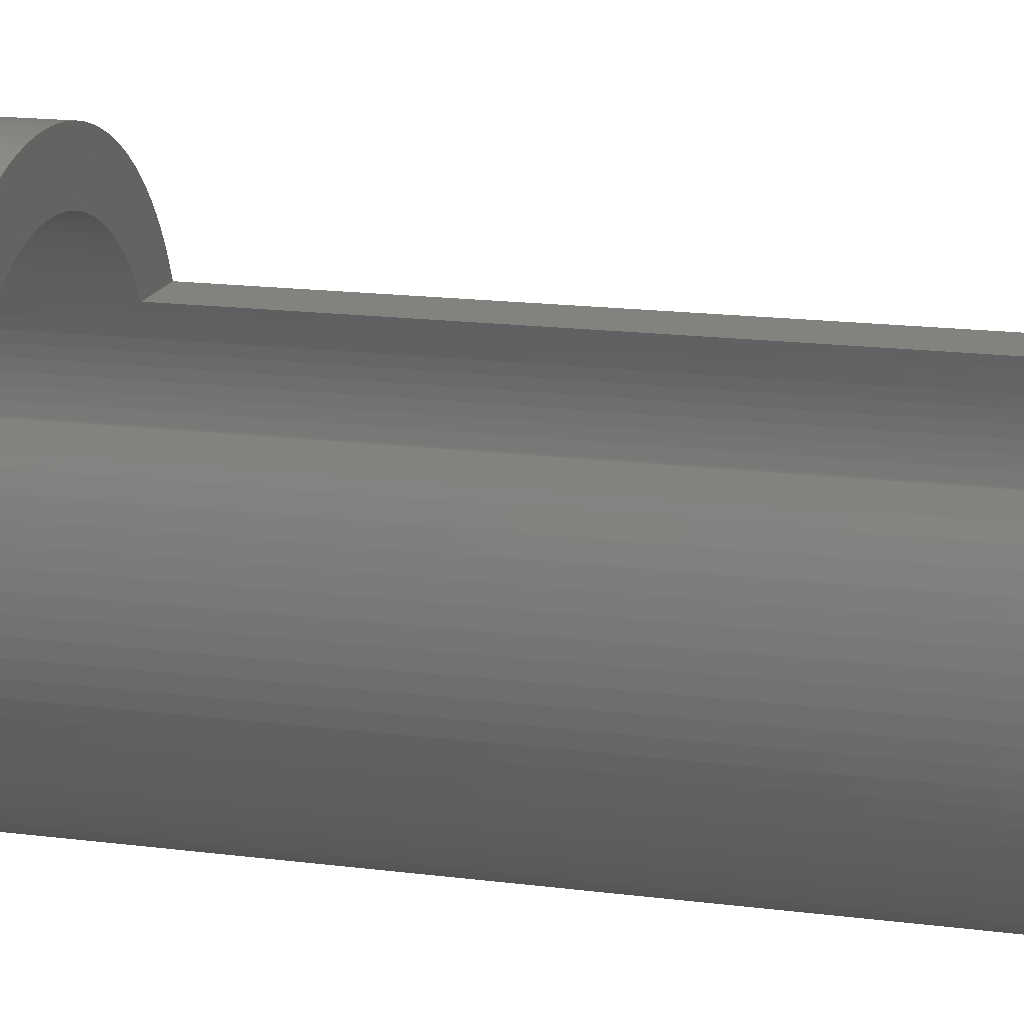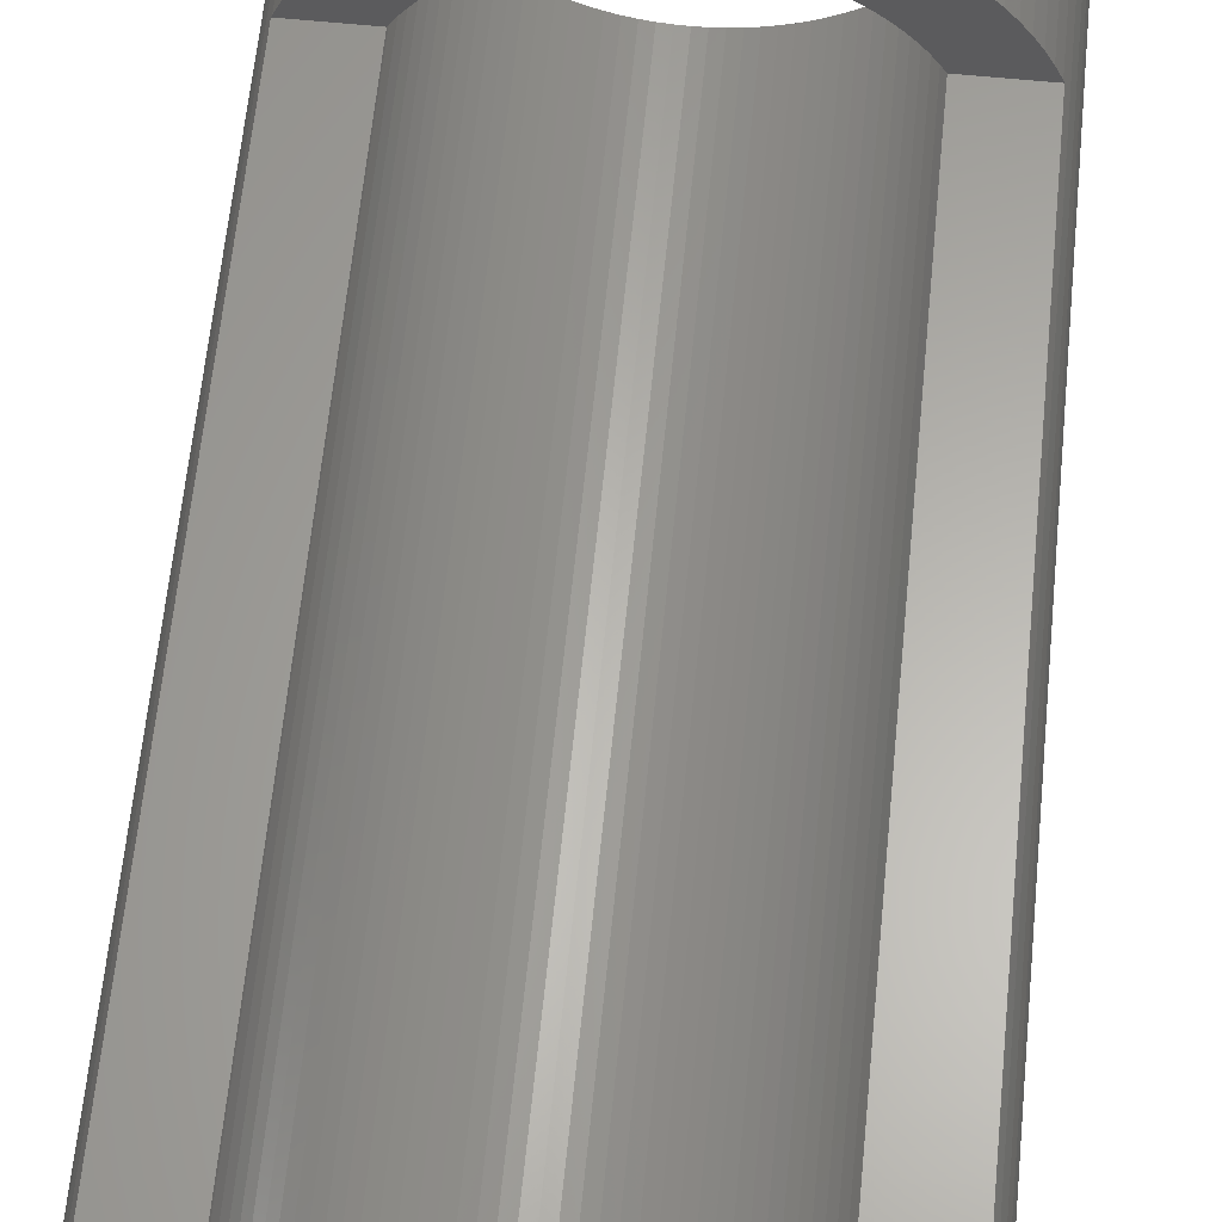
<metadata>
{"format":"stl","ext":"stl","renderer":"f3d","projection":"perspective","resolution":1024,"background":"white","views":[{"elev":16.7,"azim":-75.4,"up":"+Y"},{"elev":62.8,"azim":5.7,"up":"+Y"}]}
</metadata>
<code>
# stl→obj: 408 verts, 816 faces
v -7 0 0
v -6.986 0.4395 0
v -6.986 -0.4395 0
v -6.945 0.8773 0
v -6.876 1.312 0
v -6.78 1.741 0
v -6.657 2.163 0
v -6.508 2.577 0
v -6.334 2.98 0
v -6.134 3.372 0
v -5.91 3.751 0
v -5.663 4.114 0
v -5.394 4.462 0
v -5.103 4.792 0
v -4.792 5.103 0
v -4.462 5.394 0
v -4.114 5.663 0
v -3.751 5.91 0
v -3.372 6.134 0
v -2.98 6.334 0
v -2.577 6.508 0
v -2.163 6.657 0
v -1.741 6.78 0
v -1.312 6.876 0
v -3.346 4.045 0
v -0.8773 6.945 0
v -2.813 4.433 0
v -0.4395 6.986 0
v -2.235 4.75 0
v 0 7 0
v -1.622 4.993 0
v 0.4395 6.986 0
v -1.306 5.085 0
v 0.8773 6.945 0
v -0.658 5.209 0
v 1.312 6.876 0
v -0.3296 5.24 0
v 1.741 6.78 0
v 0.3296 5.24 0
v 2.163 6.657 0
v 0.658 5.209 0
v 2.577 6.508 0
v 0.9838 5.157 0
v 2.98 6.334 0
v 1.306 5.085 0
v 3.372 6.134 0
v 1.933 4.881 0
v 3.751 5.91 0
v 2.235 4.75 0
v 4.114 5.663 0
v 2.529 4.601 0
v 4.462 5.394 0
v 2.813 4.433 0
v 4.792 5.103 0
v 3.346 4.045 0
v 5.103 4.792 0
v 3.594 3.827 0
v 5.394 4.462 0
v 3.827 3.594 0
v 5.663 4.114 0
v 4.045 3.346 0
v 5.91 3.751 0
v 4.247 3.086 0
v 6.134 3.372 0
v 4.433 2.813 0
v 6.334 2.98 0
v 4.75 2.235 0
v 6.508 2.577 0
v 4.881 1.933 0
v 6.657 2.163 0
v 4.993 1.622 0
v 6.78 1.741 0
v 5.085 1.306 0
v 6.876 1.312 0
v 5.157 0.9838 0
v 6.945 0.8773 0
v 5.209 0.658 0
v 6.986 0.4395 0
v 5.25 0 0
v 7 0 0
v 5.24 -0.3296 0
v 6.986 -0.4395 0
v 5.209 -0.658 0
v 6.945 -0.8773 0
v 5.157 -0.9838 0
v 6.876 -1.312 0
v 5.085 -1.306 0
v 6.78 -1.741 0
v 4.881 -1.933 0
v 6.657 -2.163 0
v 4.75 -2.235 0
v 6.508 -2.577 0
v 4.601 -2.529 0
v 6.334 -2.98 0
v 4.433 -2.813 0
v 6.134 -3.372 0
v 4.247 -3.086 0
v 5.91 -3.751 0
v 4.045 -3.346 0
v 5.663 -4.114 0
v 3.594 -3.827 0
v 5.394 -4.462 0
v 3.346 -4.045 0
v 5.103 -4.792 0
v 3.086 -4.247 0
v 4.792 -5.103 0
v 2.813 -4.433 0
v 4.462 -5.394 0
v 2.235 -4.75 0
v 4.114 -5.663 0
v 1.933 -4.881 0
v 3.751 -5.91 0
v 1.622 -4.993 0
v 3.372 -6.134 0
v 1.306 -5.085 0
v 2.98 -6.334 0
v 0.658 -5.209 0
v 2.577 -6.508 0
v 0.3296 -5.24 0
v 2.163 -6.657 0
v -0.3296 -5.24 0
v 1.741 -6.78 0
v -0.658 -5.209 0
v 1.312 -6.876 0
v -1.306 -5.085 0
v 0.8773 -6.945 0
v -1.933 -4.881 0
v 0.4395 -6.986 0
v -2.529 -4.601 0
v 0 -7 0
v -3.086 -4.247 0
v -0.4395 -6.986 0
v -0.8773 -6.945 0
v -1.312 -6.876 0
v -1.741 -6.78 0
v -2.163 -6.657 0
v -2.577 -6.508 0
v -2.98 -6.334 0
v -3.372 -6.134 0
v -3.751 -5.91 0
v -4.114 -5.663 0
v -4.462 -5.394 0
v -4.792 -5.103 0
v -5.103 -4.792 0
v -5.394 -4.462 0
v -5.663 -4.114 0
v -5.91 -3.751 0
v -6.134 -3.372 0
v -6.334 -2.98 0
v -6.508 -2.577 0
v -6.657 -2.163 0
v -6.78 -1.741 0
v -6.876 -1.312 0
v -6.945 -0.8773 0
v -5.24 -0.3296 0
v -5.25 0 0
v -5.209 -0.658 0
v -5.157 -0.9838 0
v -5.085 -1.306 0
v -4.993 -1.622 0
v -4.881 -1.933 0
v -4.75 -2.235 0
v -4.601 -2.529 0
v -4.433 -2.813 0
v -4.247 -3.086 0
v -3.346 -4.045 0
v -3.594 -3.827 0
v -4.045 -3.346 0
v -3.827 -3.594 0
v -2.813 -4.433 0
v -2.235 -4.75 0
v -1.622 -4.993 0
v -0.9838 -5.157 0
v 0 -5.25 0
v 0.9838 -5.157 0
v 2.529 -4.601 0
v 3.827 -3.594 0
v 4.993 -1.622 0
v 5.24 0.3296 0
v 4.601 2.529 0
v 3.086 4.247 0
v 1.622 4.993 0
v 0 5.25 0
v -0.9838 5.157 0
v -1.933 4.881 0
v -2.529 4.601 0
v -3.086 4.247 0
v -3.594 3.827 0
v -4.433 2.813 0
v -4.247 3.086 0
v -3.827 3.594 0
v -4.045 3.346 0
v -4.601 2.529 0
v -4.75 2.235 0
v -4.881 1.933 0
v -4.993 1.622 0
v -5.085 1.306 0
v -5.157 0.9838 0
v -5.209 0.658 0
v -5.24 0.3296 0
v -7 0 30
v -6.986 0.4395 30
v -6.986 -0.4395 30
v -6.945 -0.8773 30
v -6.876 -1.312 30
v -6.78 -1.741 30
v -6.657 -2.163 30
v -6.508 -2.577 30
v -6.334 -2.98 30
v -6.134 -3.372 30
v -5.91 -3.751 30
v -5.663 -4.114 30
v -5.394 -4.462 30
v -5.103 -4.792 30
v -4.792 -5.103 30
v -4.462 -5.394 30
v -4.114 -5.663 30
v -3.751 -5.91 30
v -3.372 -6.134 30
v -2.98 -6.334 30
v -2.577 -6.508 30
v -2.163 -6.657 30
v -1.741 -6.78 30
v -1.312 -6.876 30
v -0.8773 -6.945 30
v -0.4395 -6.986 30
v 0 -7 30
v 0.4395 -6.986 30
v 0.8773 -6.945 30
v 1.312 -6.876 30
v 1.741 -6.78 30
v 2.163 -6.657 30
v 2.577 -6.508 30
v 2.98 -6.334 30
v 3.372 -6.134 30
v 3.751 -5.91 30
v 4.114 -5.663 30
v 4.462 -5.394 30
v 4.792 -5.103 30
v 5.103 -4.792 30
v 5.394 -4.462 30
v 5.663 -4.114 30
v 5.91 -3.751 30
v 6.134 -3.372 30
v 6.334 -2.98 30
v 6.508 -2.577 30
v 6.657 -2.163 30
v 6.78 -1.741 30
v 6.876 -1.312 30
v 6.945 -0.8773 30
v 6.986 -0.4395 30
v 7 0 30
v 6.986 0.4395 30
v 6.945 0.8773 30
v 6.876 1.312 30
v 6.78 1.741 30
v 6.657 2.163 30
v 6.508 2.577 5.9
v 6.536 2.5 30
v 6.536 2.5 5.9
v 6.334 2.98 5.9
v 6.134 3.372 5.9
v 5.91 3.751 5.9
v 5.663 4.114 5.9
v 5.394 4.462 5.9
v 5.103 4.792 5.9
v 4.792 5.103 5.9
v 4.462 5.394 5.9
v 4.114 5.663 5.9
v 3.751 5.91 5.9
v 3.372 6.134 5.9
v 2.98 6.334 5.9
v 2.577 6.508 5.9
v 2.163 6.657 5.9
v 1.741 6.78 5.9
v 1.312 6.876 5.9
v 0.8773 6.945 5.9
v 0.4395 6.986 5.9
v 0 7 5.9
v -0.4395 6.986 5.9
v -0.8773 6.945 5.9
v -1.312 6.876 5.9
v -1.741 6.78 5.9
v -2.163 6.657 5.9
v -2.577 6.508 5.9
v -2.98 6.334 5.9
v -3.372 6.134 5.9
v -3.751 5.91 5.9
v -4.114 5.663 5.9
v -4.462 5.394 5.9
v -4.792 5.103 5.9
v -5.103 4.792 5.9
v -5.394 4.462 5.9
v -5.663 4.114 5.9
v -5.91 3.751 5.9
v -6.134 3.372 5.9
v -6.334 2.98 5.9
v -6.508 2.577 5.9
v -6.657 2.163 30
v -6.536 2.5 5.9
v -6.536 2.5 30
v -6.78 1.741 30
v -6.876 1.312 30
v -6.945 0.8773 30
v -5.24 0.3296 30
v -5.25 0 30
v -5.24 -0.3296 30
v -5.209 0.658 30
v -5.157 0.9838 30
v -5.085 1.306 30
v -4.993 1.622 30
v -4.881 1.933 30
v -4.75 2.235 30
v -4.601 2.529 5.9
v -4.615 2.5 5.9
v -4.615 2.5 30
v -4.433 2.813 5.9
v -4.247 3.086 5.9
v -4.045 3.346 5.9
v -3.827 3.594 5.9
v -3.594 3.827 5.9
v -3.346 4.045 5.9
v -3.086 4.247 5.9
v -2.813 4.433 5.9
v -2.529 4.601 5.9
v -2.235 4.75 5.9
v -1.933 4.881 5.9
v -1.622 4.993 5.9
v -1.306 5.085 5.9
v -0.9838 5.157 5.9
v -0.658 5.209 5.9
v -0.3296 5.24 5.9
v 0 5.25 5.9
v 0.3296 5.24 5.9
v 0.658 5.209 5.9
v 0.9838 5.157 5.9
v 1.306 5.085 5.9
v 1.622 4.993 5.9
v 1.933 4.881 5.9
v 2.235 4.75 5.9
v 2.529 4.601 5.9
v 2.813 4.433 5.9
v 3.086 4.247 5.9
v 3.346 4.045 5.9
v 3.594 3.827 5.9
v 3.827 3.594 5.9
v 4.045 3.346 5.9
v 4.247 3.086 5.9
v 4.433 2.813 5.9
v 4.601 2.529 5.9
v 4.75 2.235 30
v 4.615 2.5 30
v 4.615 2.5 5.9
v 4.881 1.933 30
v 4.993 1.622 30
v 5.085 1.306 30
v 5.157 0.9838 30
v 5.209 0.658 30
v 5.24 0.3296 30
v 5.25 0 30
v 5.24 -0.3296 30
v 5.209 -0.658 30
v 5.157 -0.9838 30
v 5.085 -1.306 30
v 4.993 -1.622 30
v 4.881 -1.933 30
v 4.75 -2.235 30
v 4.601 -2.529 30
v 4.433 -2.813 30
v 4.247 -3.086 30
v 4.045 -3.346 30
v 3.827 -3.594 30
v 3.594 -3.827 30
v 3.346 -4.045 30
v 3.086 -4.247 30
v 2.813 -4.433 30
v 2.529 -4.601 30
v 2.235 -4.75 30
v 1.933 -4.881 30
v 1.622 -4.993 30
v 1.306 -5.085 30
v 0.9838 -5.157 30
v 0.658 -5.209 30
v 0.3296 -5.24 30
v 0 -5.25 30
v -0.3296 -5.24 30
v -0.658 -5.209 30
v -0.9838 -5.157 30
v -1.306 -5.085 30
v -1.622 -4.993 30
v -1.933 -4.881 30
v -2.235 -4.75 30
v -2.529 -4.601 30
v -2.813 -4.433 30
v -3.086 -4.247 30
v -3.346 -4.045 30
v -3.594 -3.827 30
v -3.827 -3.594 30
v -4.045 -3.346 30
v -4.247 -3.086 30
v -4.433 -2.813 30
v -4.601 -2.529 30
v -4.75 -2.235 30
v -4.881 -1.933 30
v -4.993 -1.622 30
v -5.085 -1.306 30
v -5.157 -0.9838 30
v -5.209 -0.658 30
f 1 2 3
f 3 2 4
f 3 4 5
f 3 5 6
f 3 6 7
f 3 7 8
f 3 8 9
f 3 9 10
f 3 10 11
f 3 11 12
f 3 12 13
f 3 13 14
f 3 14 15
f 3 15 16
f 3 16 17
f 3 17 18
f 3 18 19
f 3 19 20
f 3 20 21
f 3 21 22
f 3 22 23
f 3 23 24
f 25 24 26
f 27 26 28
f 29 28 30
f 31 30 32
f 33 32 34
f 35 34 36
f 37 36 38
f 39 38 40
f 41 40 42
f 43 42 44
f 45 44 46
f 47 46 48
f 49 48 50
f 51 50 52
f 53 52 54
f 55 54 56
f 57 56 58
f 59 58 60
f 61 60 62
f 63 62 64
f 65 64 66
f 67 66 68
f 69 68 70
f 71 70 72
f 73 72 74
f 75 74 76
f 77 76 78
f 79 78 80
f 81 80 82
f 83 82 84
f 85 84 86
f 87 86 88
f 89 88 90
f 91 90 92
f 93 92 94
f 95 94 96
f 97 96 98
f 99 98 100
f 101 100 102
f 103 102 104
f 105 104 106
f 107 106 108
f 109 108 110
f 111 110 112
f 113 112 114
f 115 114 116
f 117 116 118
f 119 118 120
f 121 120 122
f 123 122 124
f 125 124 126
f 127 126 128
f 129 128 130
f 131 130 132
f 3 132 133
f 3 133 134
f 3 134 135
f 3 135 136
f 3 136 137
f 3 137 138
f 3 138 139
f 3 139 140
f 3 140 141
f 3 141 142
f 3 142 143
f 3 143 144
f 3 144 145
f 3 145 146
f 3 146 147
f 3 147 148
f 3 148 149
f 3 149 150
f 3 150 151
f 3 151 152
f 3 152 153
f 3 153 154
f 155 3 156
f 83 84 85
f 157 3 155
f 158 3 157
f 159 3 158
f 160 3 159
f 161 3 160
f 162 3 161
f 163 3 162
f 164 3 163
f 165 3 164
f 166 132 167
f 3 165 168
f 3 168 169
f 3 169 132
f 169 167 132
f 131 132 166
f 170 130 131
f 129 130 170
f 171 128 129
f 127 128 171
f 172 126 127
f 125 126 172
f 173 124 125
f 123 124 173
f 174 120 121
f 119 120 174
f 121 122 123
f 175 116 117
f 115 116 175
f 117 118 119
f 176 108 109
f 107 108 176
f 109 110 111
f 111 112 113
f 113 114 115
f 177 100 101
f 99 100 177
f 101 102 103
f 103 104 105
f 105 106 107
f 178 88 89
f 87 88 178
f 89 90 91
f 91 92 93
f 93 94 95
f 95 96 97
f 179 78 79
f 97 98 99
f 75 76 77
f 77 78 179
f 79 80 81
f 81 82 83
f 180 66 67
f 65 66 180
f 67 68 69
f 69 70 71
f 71 72 73
f 73 74 75
f 181 54 55
f 85 86 87
f 51 52 53
f 49 50 51
f 47 48 49
f 182 46 47
f 45 46 182
f 43 44 45
f 41 42 43
f 39 40 41
f 183 38 39
f 37 38 183
f 35 36 37
f 184 34 35
f 33 34 184
f 31 32 33
f 185 30 31
f 29 30 185
f 186 28 29
f 27 28 186
f 187 26 27
f 25 26 187
f 188 24 25
f 189 3 190
f 191 24 188
f 192 24 191
f 3 24 192
f 3 192 190
f 193 3 189
f 194 3 193
f 195 3 194
f 196 3 195
f 197 3 196
f 198 3 197
f 199 3 198
f 200 3 199
f 156 3 200
f 53 54 181
f 55 56 57
f 57 58 59
f 59 60 61
f 61 62 63
f 63 64 65
f 1 201 2
f 2 201 202
f 1 3 201
f 201 3 203
f 3 154 203
f 203 154 204
f 154 153 204
f 204 153 205
f 153 152 205
f 205 152 206
f 152 151 206
f 206 151 207
f 151 150 207
f 207 150 208
f 150 149 208
f 208 149 209
f 149 148 209
f 209 148 210
f 148 147 210
f 210 147 211
f 147 146 211
f 211 146 212
f 146 145 212
f 212 145 213
f 145 144 213
f 213 144 214
f 214 144 143
f 215 214 143
f 215 143 142
f 216 215 142
f 216 142 141
f 217 216 141
f 217 141 140
f 218 217 140
f 218 140 139
f 219 218 139
f 219 139 138
f 220 219 138
f 220 138 137
f 221 220 137
f 221 137 136
f 222 221 136
f 222 136 135
f 223 222 135
f 223 135 134
f 224 223 134
f 224 134 133
f 225 224 133
f 225 133 132
f 226 225 132
f 226 132 130
f 227 226 130
f 227 130 128
f 228 227 128
f 228 128 126
f 229 228 126
f 229 126 124
f 230 229 124
f 230 124 122
f 231 230 122
f 231 122 120
f 232 231 120
f 232 120 118
f 233 232 118
f 233 118 116
f 234 233 116
f 234 116 114
f 235 234 114
f 235 114 112
f 236 235 112
f 236 112 110
f 237 236 110
f 237 110 108
f 238 237 108
f 238 108 106
f 239 238 106
f 239 106 104
f 240 239 104
f 240 104 102
f 241 240 102
f 241 102 100
f 242 241 100
f 242 100 98
f 243 242 98
f 243 98 96
f 244 243 96
f 244 96 94
f 245 244 94
f 245 94 92
f 246 245 92
f 246 92 90
f 247 246 90
f 247 90 88
f 248 247 88
f 248 88 86
f 249 248 86
f 249 86 84
f 250 249 84
f 250 84 82
f 251 250 82
f 251 82 80
f 252 251 80
f 80 78 253
f 252 80 253
f 78 76 254
f 253 78 254
f 76 74 255
f 254 76 255
f 74 72 256
f 255 74 256
f 72 70 257
f 256 72 257
f 70 68 258
f 259 70 260
f 260 70 258
f 257 70 259
f 68 66 261
f 258 68 261
f 66 64 262
f 261 66 262
f 64 62 263
f 262 64 263
f 62 60 264
f 263 62 264
f 60 58 265
f 264 60 265
f 58 56 266
f 265 58 266
f 54 267 56
f 56 267 266
f 52 268 54
f 54 268 267
f 50 269 52
f 52 269 268
f 48 270 50
f 50 270 269
f 46 271 48
f 48 271 270
f 44 272 46
f 46 272 271
f 42 273 44
f 44 273 272
f 40 274 42
f 42 274 273
f 38 275 40
f 40 275 274
f 36 276 38
f 38 276 275
f 34 277 36
f 36 277 276
f 32 278 34
f 34 278 277
f 30 279 32
f 32 279 278
f 28 280 30
f 30 280 279
f 26 281 28
f 28 281 280
f 24 282 26
f 26 282 281
f 23 283 24
f 24 283 282
f 22 284 23
f 23 284 283
f 21 285 22
f 22 285 284
f 20 286 21
f 21 286 285
f 19 287 20
f 20 287 286
f 18 288 19
f 19 288 287
f 17 289 18
f 18 289 288
f 16 290 17
f 17 290 289
f 15 291 16
f 16 291 290
f 14 292 15
f 15 292 291
f 13 293 14
f 14 293 292
f 12 294 13
f 13 294 293
f 11 295 12
f 12 295 294
f 10 296 11
f 11 296 295
f 9 297 10
f 10 297 296
f 8 298 9
f 9 298 297
f 7 299 8
f 300 299 301
f 8 299 300
f 298 8 300
f 6 302 7
f 7 302 299
f 5 303 6
f 6 303 302
f 4 304 5
f 5 304 303
f 2 202 4
f 4 202 304
f 200 305 306
f 156 200 306
f 306 307 155
f 156 306 155
f 199 308 305
f 200 199 305
f 198 309 308
f 199 198 308
f 197 310 309
f 198 197 309
f 196 311 310
f 197 196 310
f 195 312 311
f 196 195 311
f 194 313 312
f 195 194 312
f 193 314 315
f 313 193 315
f 316 313 315
f 313 194 193
f 189 317 314
f 193 189 314
f 190 318 317
f 189 190 317
f 192 319 318
f 190 192 318
f 191 320 319
f 192 191 319
f 188 321 320
f 191 188 320
f 25 322 321
f 188 25 321
f 187 323 322
f 25 187 322
f 27 324 323
f 187 27 323
f 186 325 324
f 27 186 324
f 29 326 325
f 186 29 325
f 185 327 326
f 29 185 326
f 31 328 327
f 185 31 327
f 33 329 328
f 31 33 328
f 184 330 329
f 33 184 329
f 35 331 330
f 184 35 330
f 37 332 331
f 35 37 331
f 183 333 332
f 37 183 332
f 39 334 333
f 183 39 333
f 41 335 334
f 39 41 334
f 43 336 335
f 41 43 335
f 45 337 336
f 43 45 336
f 182 338 337
f 45 182 337
f 47 339 338
f 182 47 338
f 49 340 339
f 47 49 339
f 51 341 340
f 49 51 340
f 53 342 341
f 51 53 341
f 181 343 342
f 53 181 342
f 55 344 343
f 181 55 343
f 57 345 344
f 55 57 344
f 59 346 345
f 57 59 345
f 347 346 61
f 61 346 59
f 348 347 63
f 63 347 61
f 349 348 65
f 65 348 63
f 350 349 180
f 180 349 65
f 351 352 67
f 67 352 353
f 67 353 350
f 67 350 180
f 354 351 69
f 69 351 67
f 355 354 71
f 71 354 69
f 356 355 73
f 73 355 71
f 357 356 75
f 75 356 73
f 358 357 77
f 77 357 75
f 359 358 179
f 179 358 77
f 360 359 79
f 79 359 179
f 360 79 361
f 361 79 81
f 361 81 362
f 362 81 83
f 362 83 363
f 363 83 85
f 363 85 364
f 364 85 87
f 364 87 365
f 365 87 178
f 365 178 366
f 366 178 89
f 366 89 367
f 367 89 91
f 367 91 368
f 368 91 93
f 368 93 369
f 369 93 95
f 369 95 370
f 370 95 97
f 370 97 371
f 371 97 99
f 371 99 372
f 372 99 177
f 372 177 373
f 373 177 101
f 373 101 374
f 374 101 103
f 374 103 375
f 375 103 105
f 375 105 376
f 376 105 107
f 376 107 377
f 377 107 176
f 377 176 378
f 378 176 109
f 378 109 379
f 379 109 111
f 379 111 380
f 380 111 113
f 380 113 381
f 381 113 115
f 381 115 382
f 382 115 175
f 382 175 383
f 383 175 117
f 383 117 384
f 384 117 119
f 384 119 385
f 385 119 174
f 385 174 386
f 386 174 121
f 386 121 387
f 387 121 123
f 387 123 388
f 388 123 173
f 388 173 389
f 389 173 125
f 389 125 390
f 390 125 172
f 390 172 391
f 391 172 127
f 391 127 392
f 392 127 171
f 392 171 393
f 393 171 129
f 393 129 394
f 394 129 170
f 394 170 395
f 395 170 131
f 395 131 396
f 396 131 166
f 396 166 397
f 397 166 167
f 397 167 398
f 398 167 169
f 399 398 169
f 168 399 169
f 400 399 168
f 165 400 168
f 401 400 165
f 164 401 165
f 402 401 164
f 163 402 164
f 403 402 163
f 162 403 163
f 404 403 162
f 161 404 162
f 405 404 161
f 160 405 161
f 406 405 160
f 159 406 160
f 407 406 159
f 158 407 159
f 408 407 158
f 157 408 158
f 307 408 157
f 155 307 157
f 202 201 203
f 205 202 204
f 204 202 203
f 206 202 205
f 207 202 206
f 208 202 207
f 209 202 208
f 210 202 209
f 211 202 210
f 212 202 211
f 213 202 212
f 214 202 213
f 215 202 214
f 216 202 215
f 217 202 216
f 218 202 217
f 219 202 218
f 220 202 219
f 221 202 220
f 222 202 221
f 223 202 222
f 224 202 223
f 399 202 224
f 400 401 202
f 395 396 225
f 393 394 226
f 391 392 227
f 389 390 228
f 388 389 229
f 386 387 230
f 385 386 231
f 383 384 232
f 382 383 233
f 381 382 234
f 380 381 235
f 378 379 236
f 377 378 237
f 376 377 238
f 375 376 239
f 373 374 240
f 372 373 241
f 371 372 242
f 370 371 243
f 369 370 244
f 368 369 245
f 366 367 246
f 365 366 247
f 364 365 248
f 363 364 249
f 402 403 202
f 359 360 252
f 358 359 253
f 357 358 254
f 356 357 255
f 355 356 256
f 361 362 251
f 352 351 259
f 257 354 256
f 354 355 256
f 256 356 255
f 255 357 254
f 308 309 202
f 254 358 253
f 253 359 252
f 252 360 251
f 360 361 251
f 251 362 250
f 250 363 249
f 249 364 248
f 248 365 247
f 247 366 246
f 246 367 245
f 367 368 245
f 245 369 244
f 244 370 243
f 243 371 242
f 242 372 241
f 241 373 240
f 306 305 202
f 240 374 239
f 374 375 239
f 239 376 238
f 238 377 237
f 237 378 236
f 236 379 235
f 379 380 235
f 235 381 234
f 234 382 233
f 233 383 232
f 232 384 231
f 384 385 231
f 231 386 230
f 230 387 229
f 387 388 229
f 229 389 228
f 228 390 227
f 390 391 227
f 227 392 226
f 392 393 226
f 226 394 225
f 394 395 225
f 225 396 224
f 396 397 224
f 397 398 224
f 398 399 224
f 400 202 399
f 401 402 202
f 403 404 202
f 404 405 202
f 406 407 202
f 408 307 202
f 305 308 202
f 362 363 250
f 310 202 309
f 311 202 310
f 312 202 311
f 313 202 312
f 316 202 313
f 301 202 316
f 299 202 301
f 302 202 299
f 303 202 302
f 304 202 303
f 351 257 259
f 351 354 257
f 405 406 202
f 407 408 202
f 307 306 202
f 259 260 352
f 352 260 353
f 284 314 317
f 319 282 318
f 318 283 317
f 315 314 285
f 320 281 319
f 321 280 320
f 322 279 321
f 323 278 322
f 324 277 323
f 325 276 324
f 326 275 325
f 327 274 326
f 328 273 327
f 329 272 328
f 330 271 329
f 331 270 330
f 332 269 331
f 333 268 332
f 334 267 333
f 335 266 334
f 336 265 335
f 337 264 336
f 338 263 337
f 339 262 338
f 340 261 339
f 341 258 340
f 342 260 341
f 343 260 342
f 344 260 343
f 345 260 344
f 346 260 345
f 347 260 346
f 348 260 347
f 349 260 348
f 350 260 349
f 353 260 350
f 260 258 341
f 258 261 340
f 261 262 339
f 262 263 338
f 263 264 337
f 264 265 336
f 265 266 335
f 266 267 334
f 267 268 333
f 268 269 332
f 269 270 331
f 270 271 330
f 271 272 329
f 272 273 328
f 273 274 327
f 274 275 326
f 275 276 325
f 276 277 324
f 277 278 323
f 278 279 322
f 279 280 321
f 280 281 320
f 281 282 319
f 282 283 318
f 283 284 317
f 284 285 314
f 285 286 315
f 286 287 315
f 287 288 315
f 288 289 315
f 289 290 315
f 290 291 315
f 291 292 315
f 292 293 315
f 293 294 315
f 294 295 315
f 295 296 315
f 296 297 315
f 297 298 315
f 298 300 315
f 316 315 301
f 301 315 300

</code>
